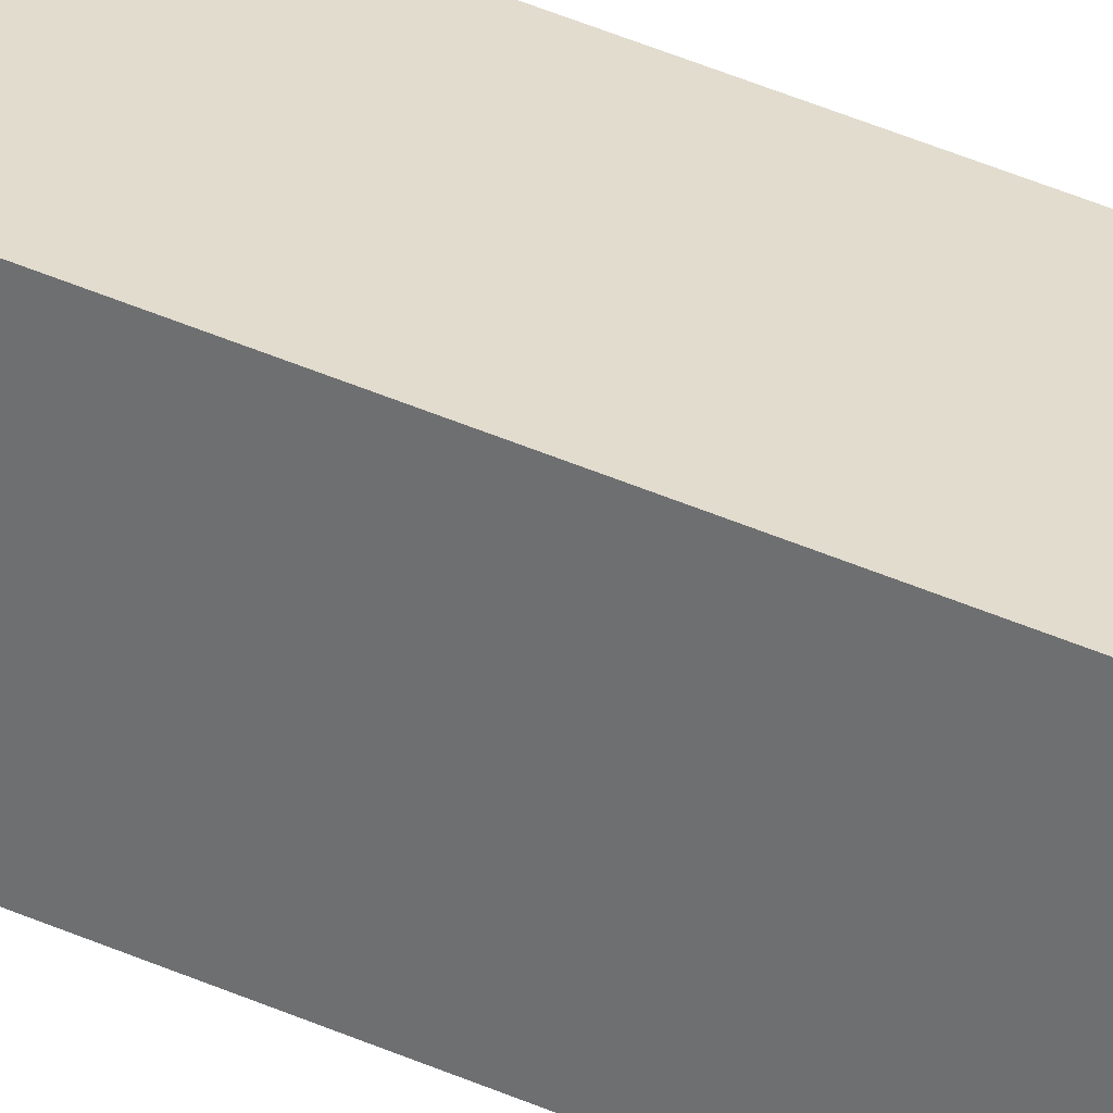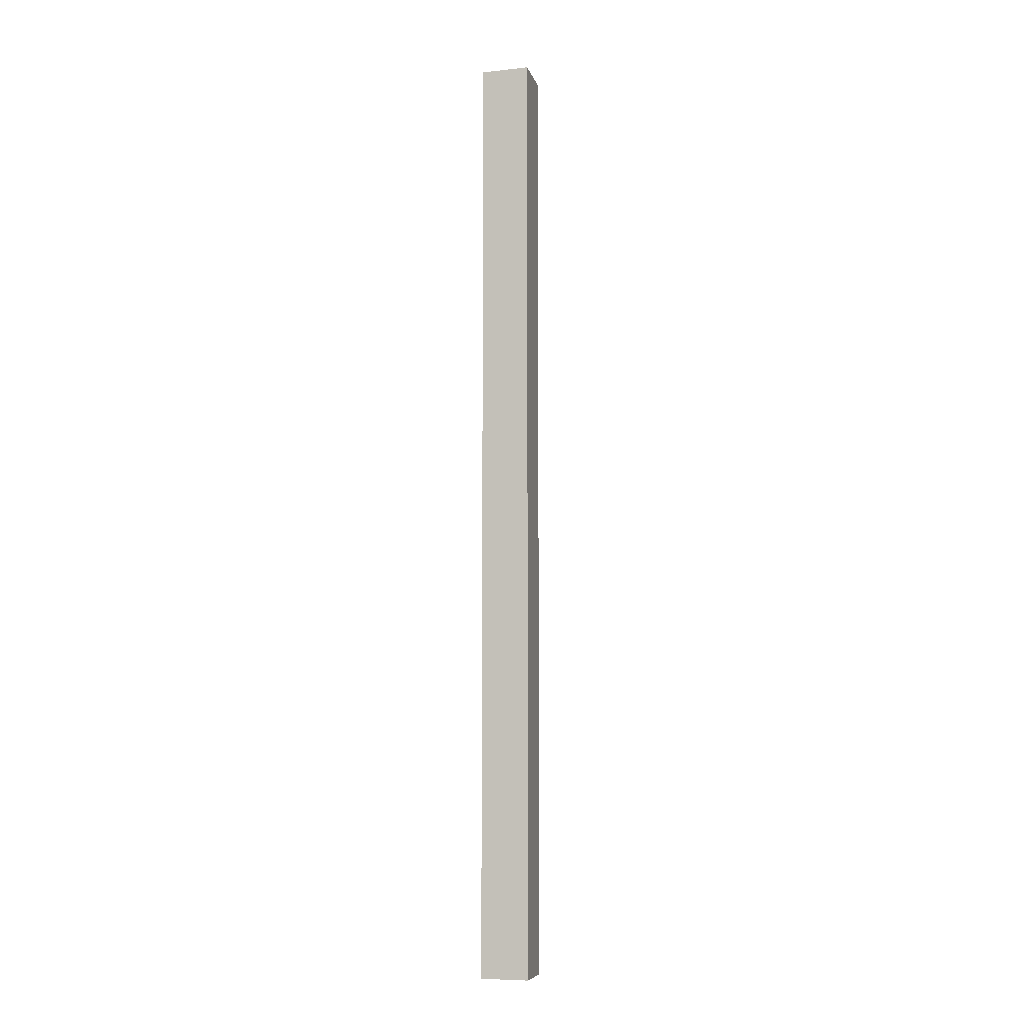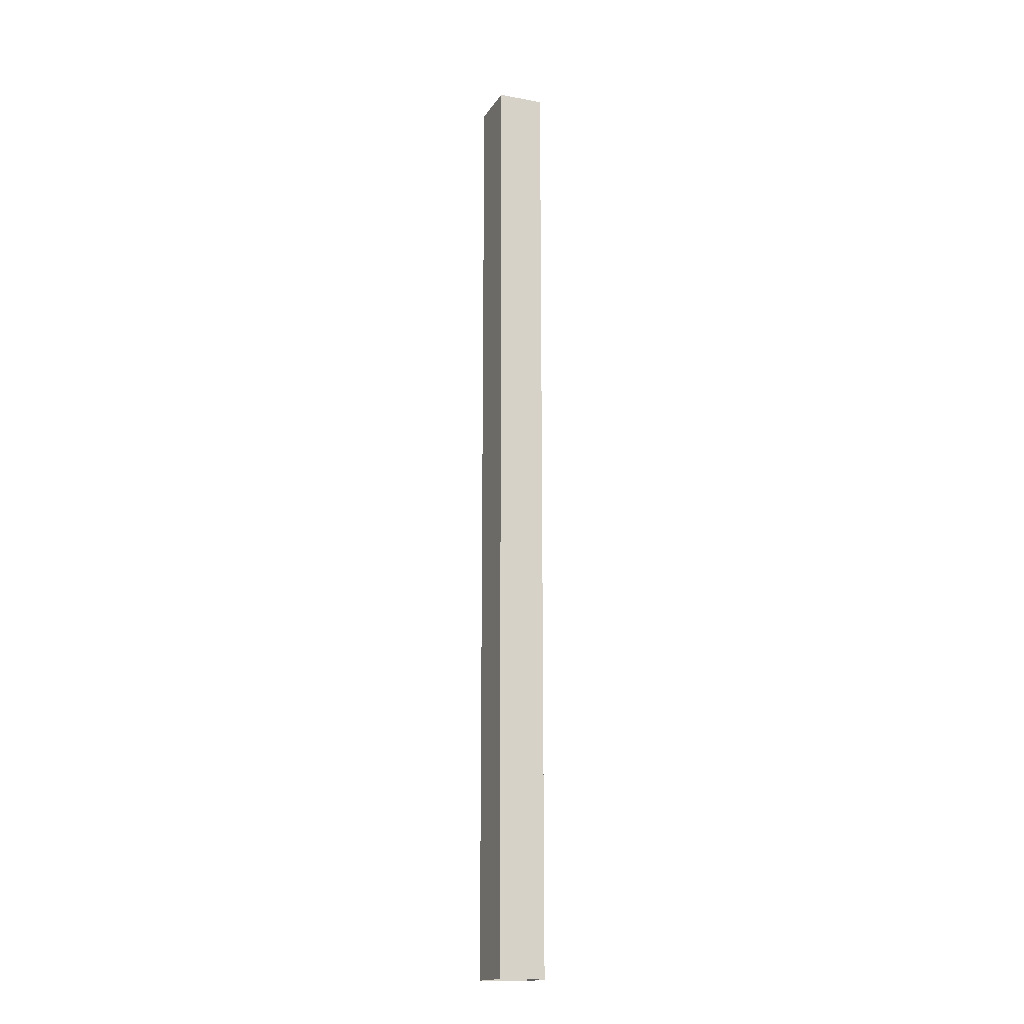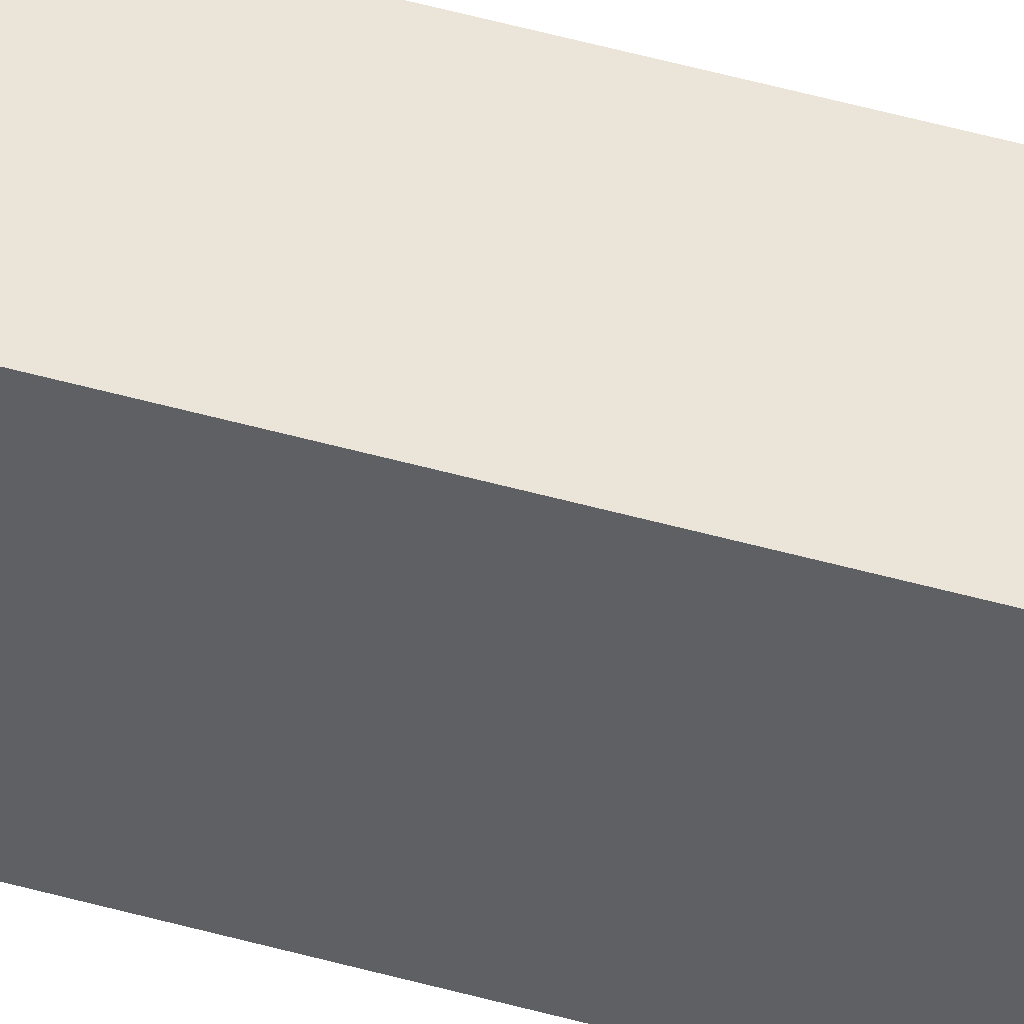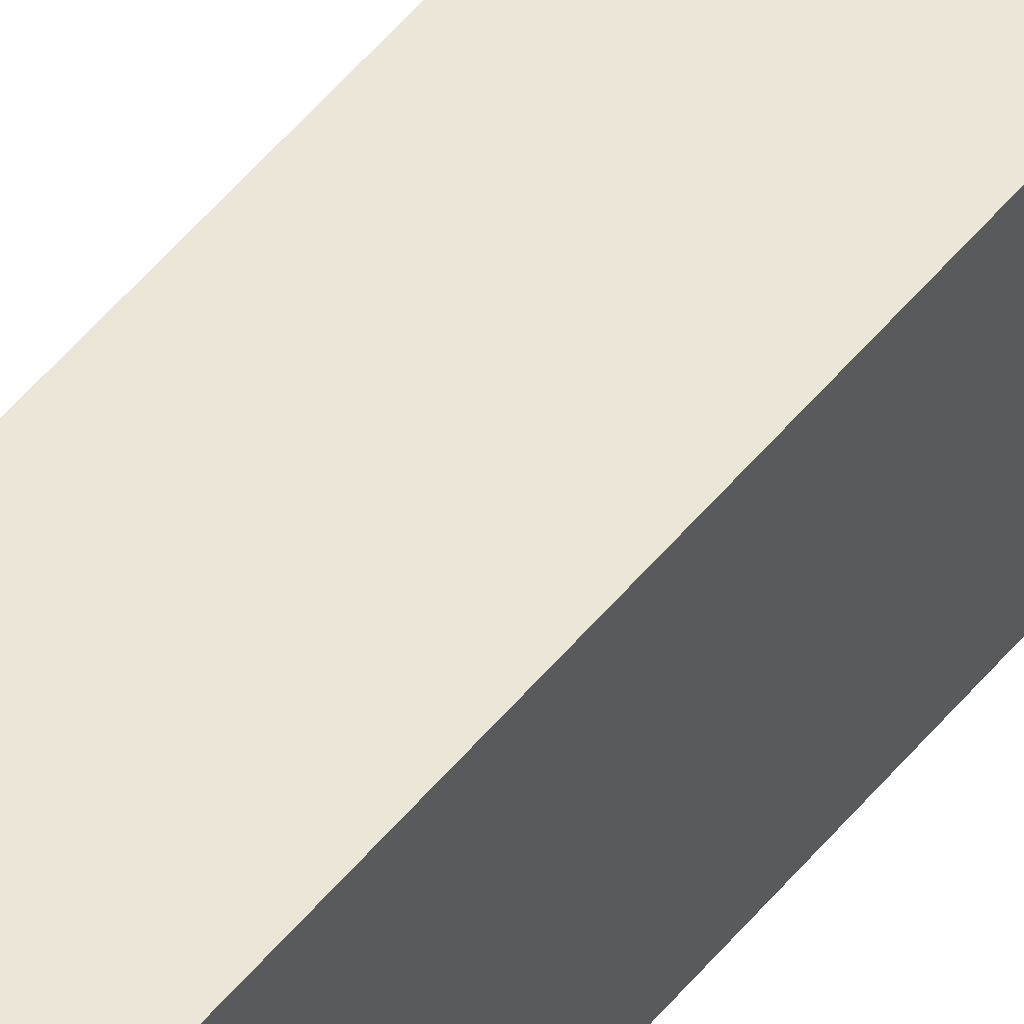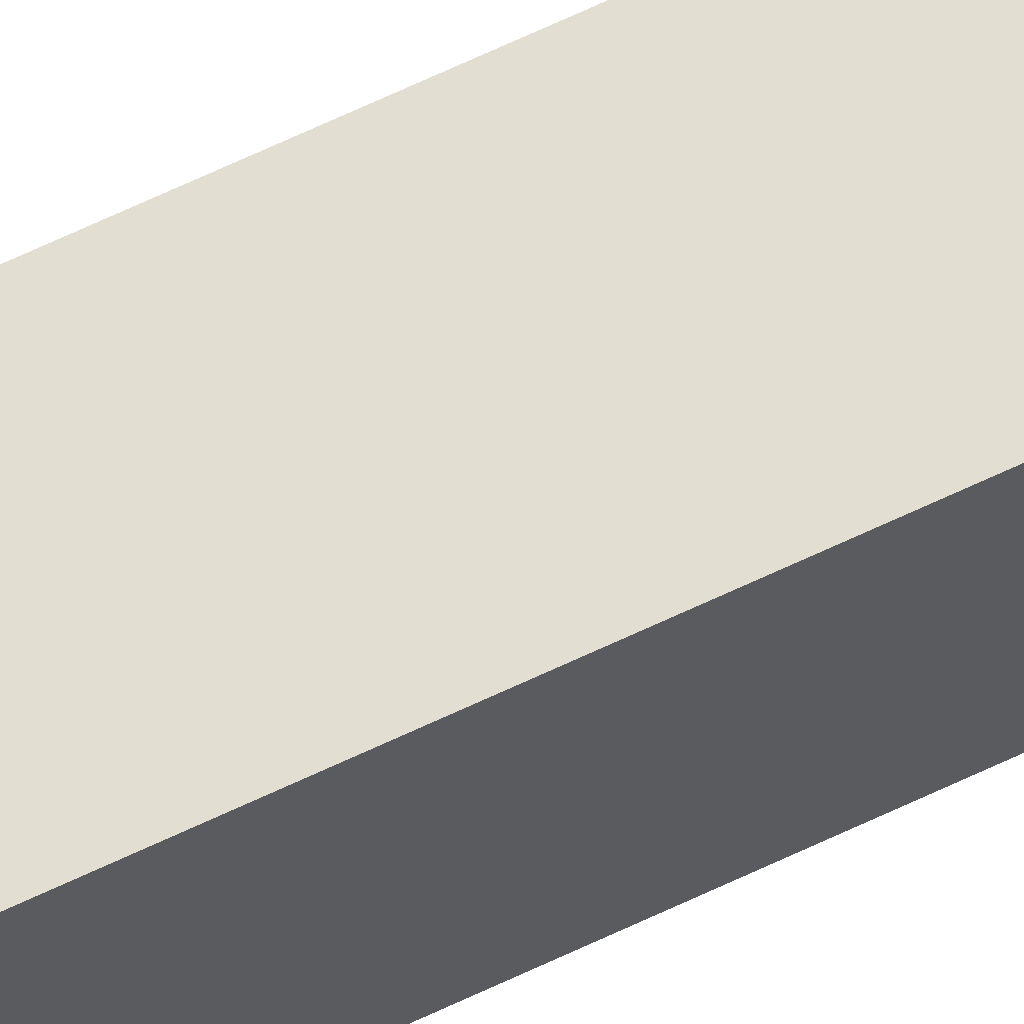
<metadata>
{"format":"obj","ext":"obj","renderer":"f3d","projection":"perspective","resolution":1024,"background":"white","views":[{"elev":36.2,"azim":-58.6,"up":"+Z"},{"elev":-7.7,"azim":-161.8,"up":"+Y"},{"elev":-16.9,"azim":-18.1,"up":"+Y"},{"elev":46.9,"azim":-72.0,"up":"+Z"},{"elev":45.3,"azim":35.1,"up":"+Z"},{"elev":69.8,"azim":-115.0,"up":"+Z"}]}
</metadata>
<code>
v  0 0 0
v  0.018 4.152 0.223
v  0 4.152 2.542e-16
v  0.018 -1.365e-17 0.223
v  0.219 4.152 0.215
v  0.219 -1.317e-17 0.215
v  0.214 4.152 -0.005
v  0.214 3.062e-19 -0.005
g defaultobject
f 1 2 3
f 2 1 4
f 4 5 2
f 5 4 6
f 6 7 5
f 7 6 8
f 8 3 7
f 3 8 1

</code>
